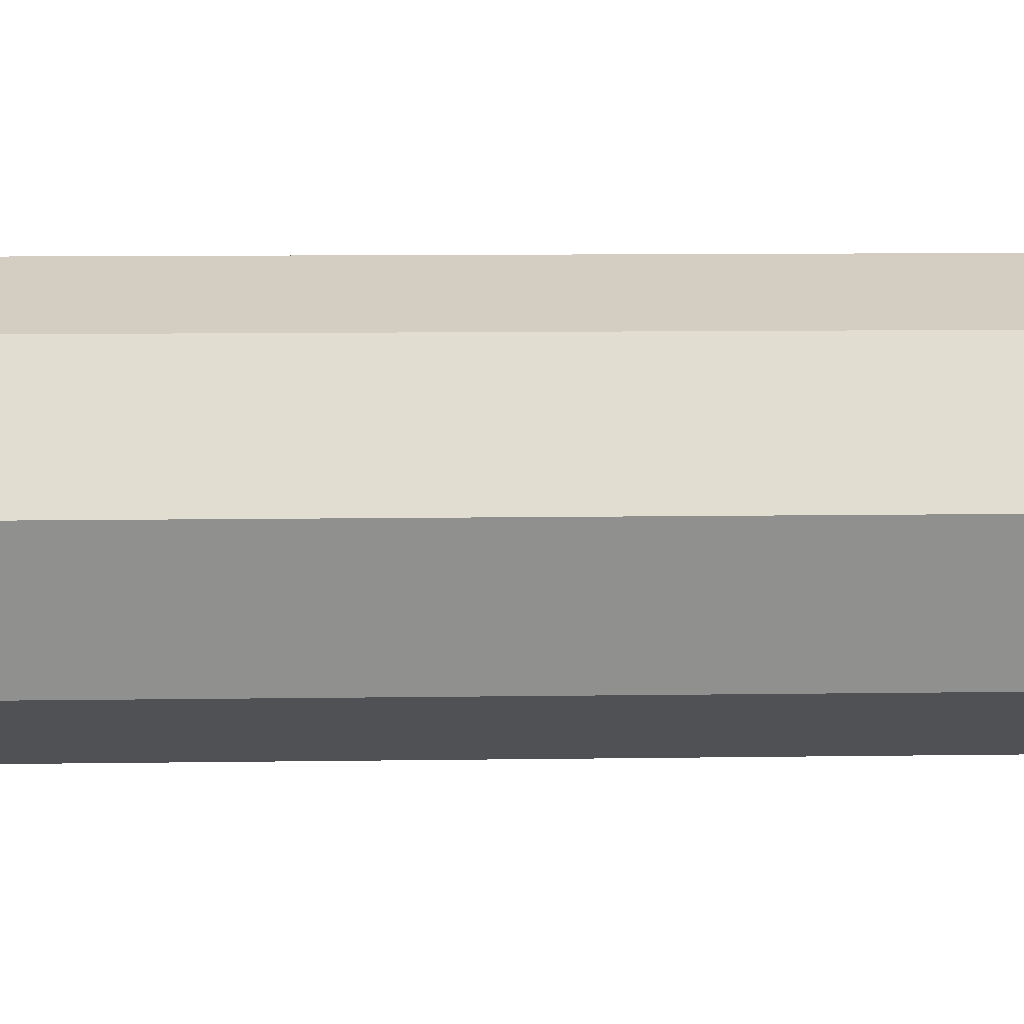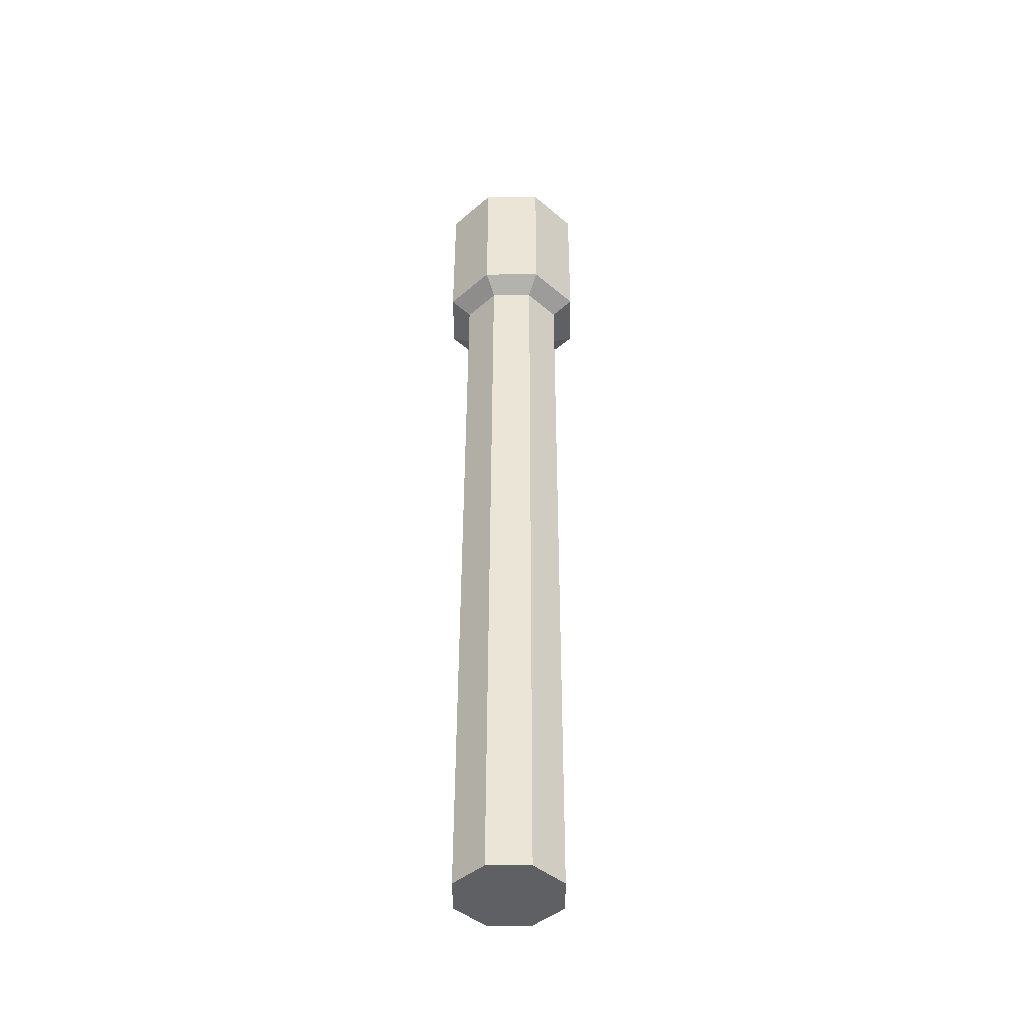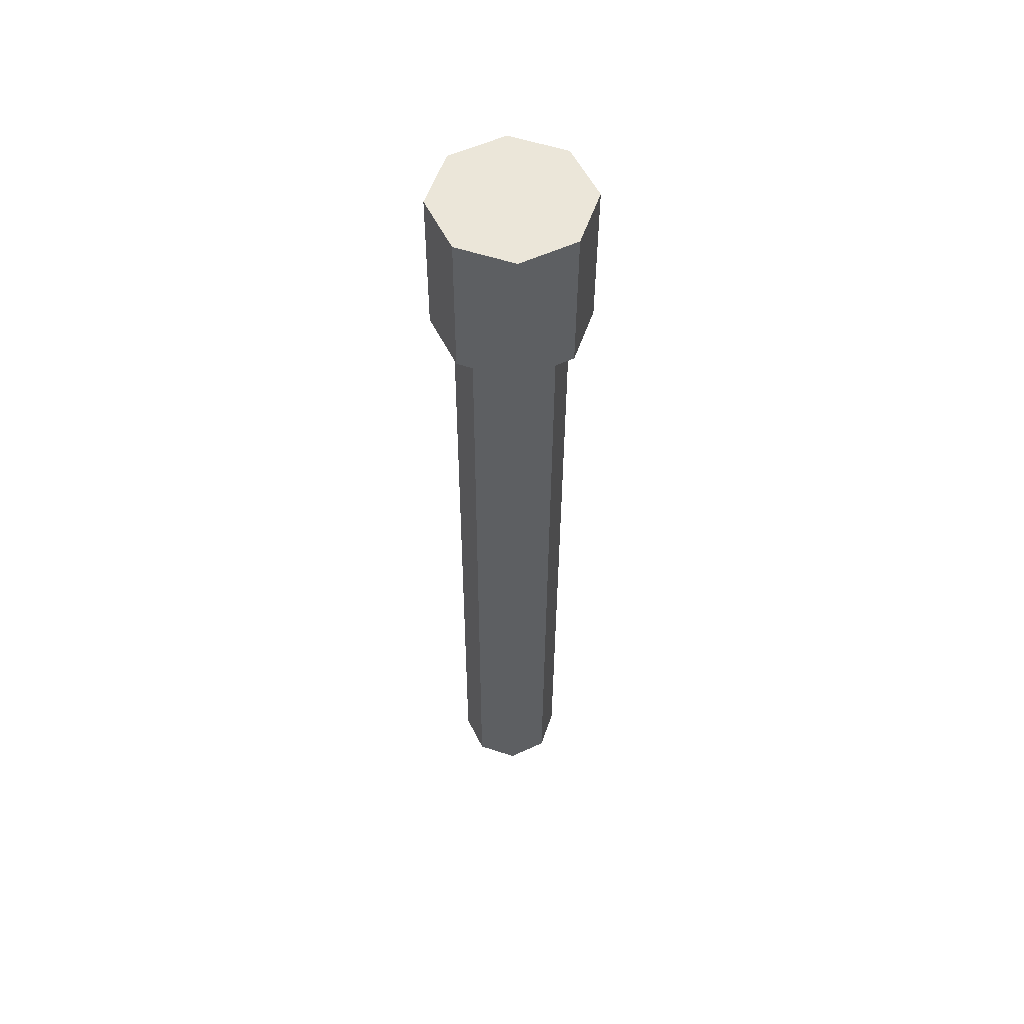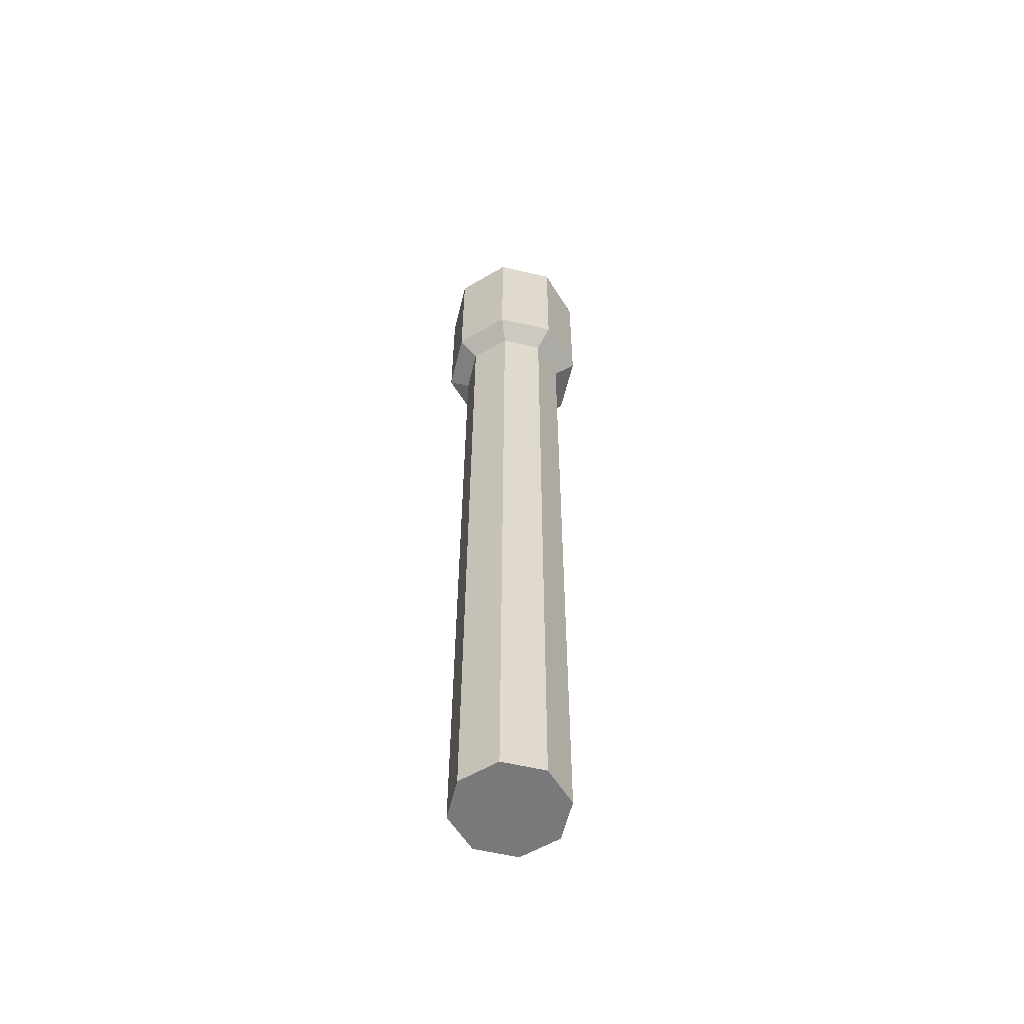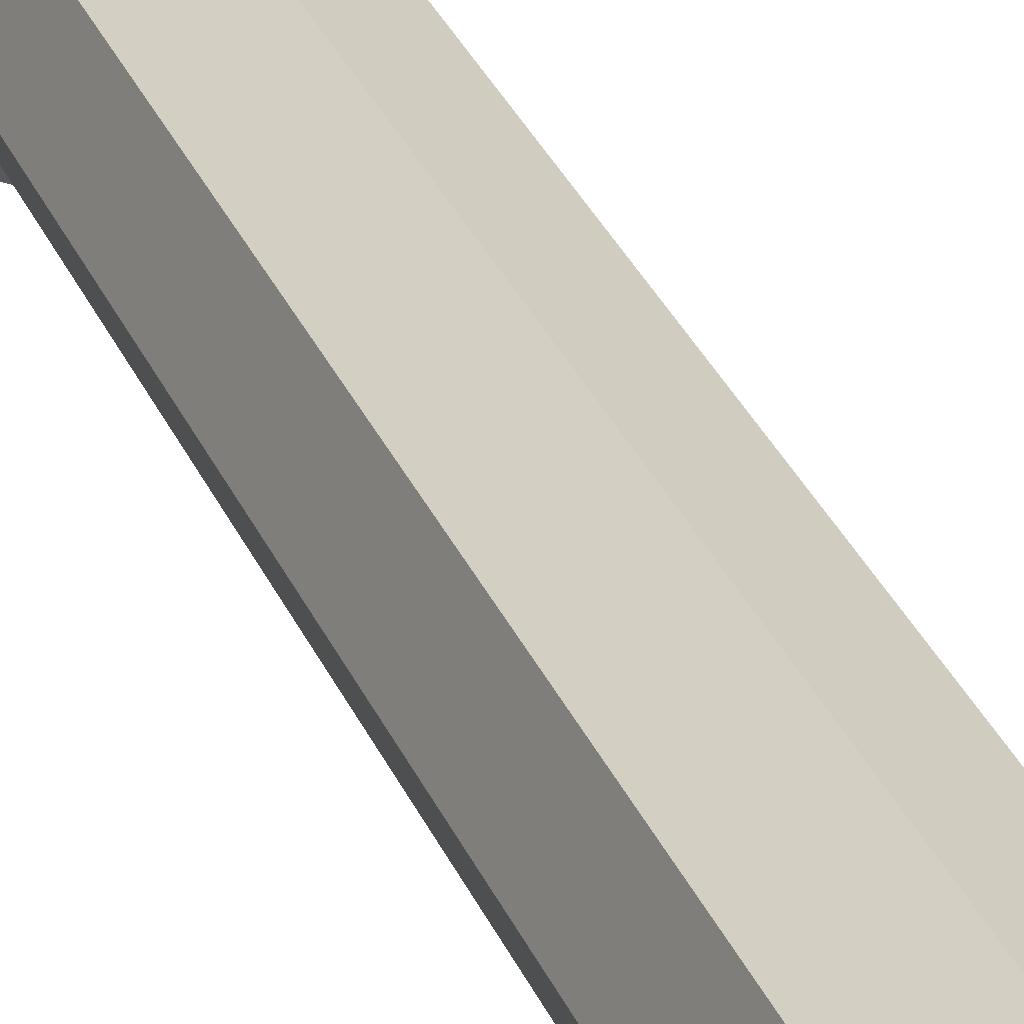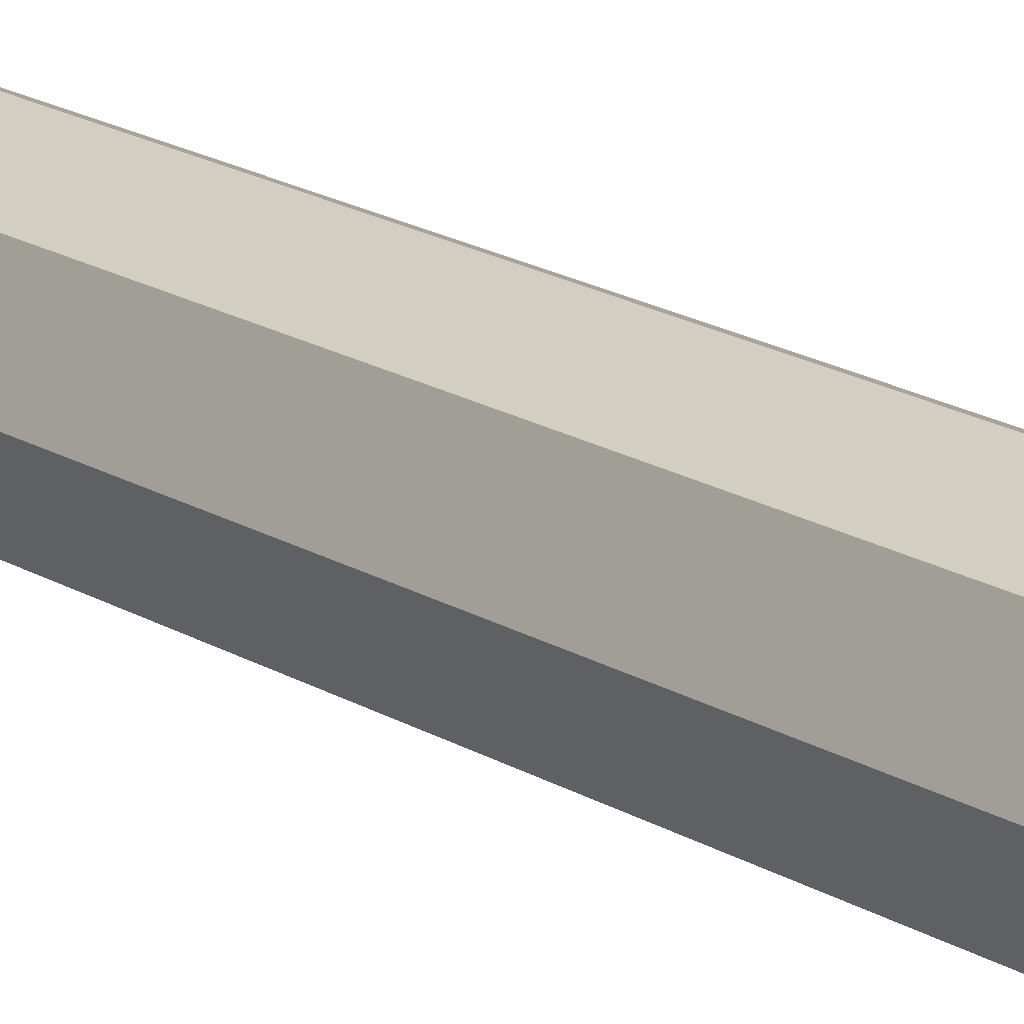
<metadata>
{"format":"obj","ext":"obj","renderer":"f3d","projection":"perspective","resolution":1024,"background":"white","views":[{"elev":2.2,"azim":84.1,"up":"+Y"},{"elev":-44.0,"azim":-112.2,"up":"+Z"},{"elev":55.6,"azim":-138.5,"up":"+Z"},{"elev":-58.0,"azim":-81.1,"up":"+Z"},{"elev":28.0,"azim":161.6,"up":"+Y"},{"elev":16.7,"azim":-38.3,"up":"+Y"}]}
</metadata>
<code>
o Cube.001_Cube.002
v -0.2056 0.06174 -0.04138
v -0.3033 0.05124 3.961
v -0.1385 0.2237 -0.04084
v -0.2096 0.2775 3.962
v 0.02342 0.2908 -0.04039
v 0.0167 0.3713 3.963
v 0.1854 0.2237 -0.0403
v 0.243 0.2775 3.963
v 0.2525 0.06174 -0.04061
v 0.3367 0.05124 3.962
v 0.1854 -0.1002 -0.04115
v 0.243 -0.1751 3.962
v 0.02342 -0.1673 -0.0416
v 0.01671 -0.2688 3.961
v -0.1385 -0.1002 -0.04169
v -0.2096 -0.1751 3.961
v -0.3022 0.05293 3.314
v -0.2085 0.2792 3.315
v 0.01779 0.373 3.315
v 0.2441 0.2792 3.316
v 0.3378 0.05293 3.315
v 0.2441 -0.1734 3.314
v 0.01779 -0.2671 3.314
v -0.2085 -0.1734 3.314
v -0.1441 0.2151 3.255
v 0.01789 0.2821 3.255
v 0.1799 0.2151 3.255
v 0.2469 0.05309 3.255
v 0.1799 -0.1089 3.254
v 0.01789 -0.176 3.254
v -0.1441 -0.1089 3.254
v -0.2112 0.05309 3.254
f 17 2 4 18
f 18 4 6 19
f 19 6 8 20
f 20 8 10 21
f 21 10 12 22
f 22 12 14 23
f 4 2 16 14 12 10 8 6
f 24 16 2 17
f 23 14 16 24
f 1 3 5 7 9 11 13 15
f 32 17 18 25
f 25 18 19 26
f 26 19 20 27
f 27 20 21 28
f 28 21 22 29
f 29 22 23 30
f 31 24 17 32
f 30 23 24 31
f 1 32 25 3
f 3 25 26 5
f 5 26 27 7
f 7 27 28 9
f 9 28 29 11
f 11 29 30 13
f 15 31 32 1
f 13 30 31 15

</code>
